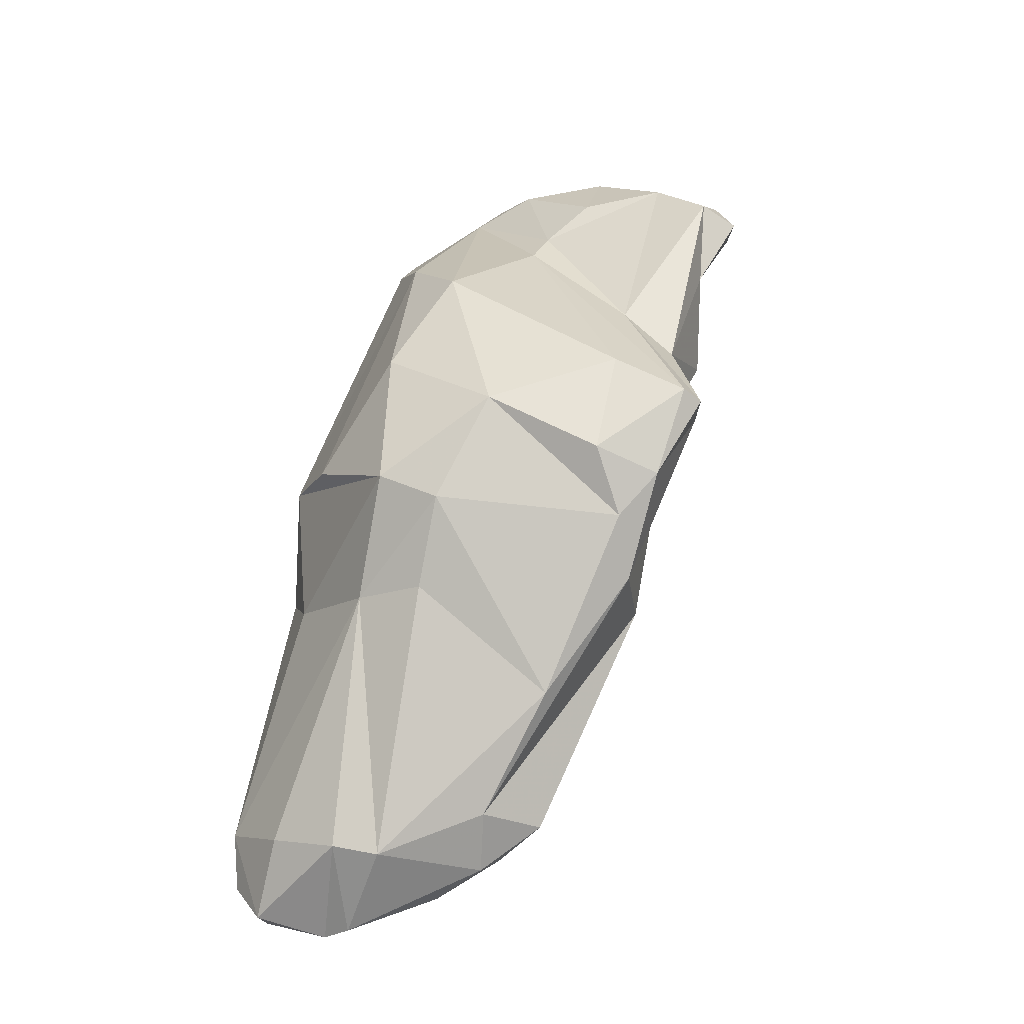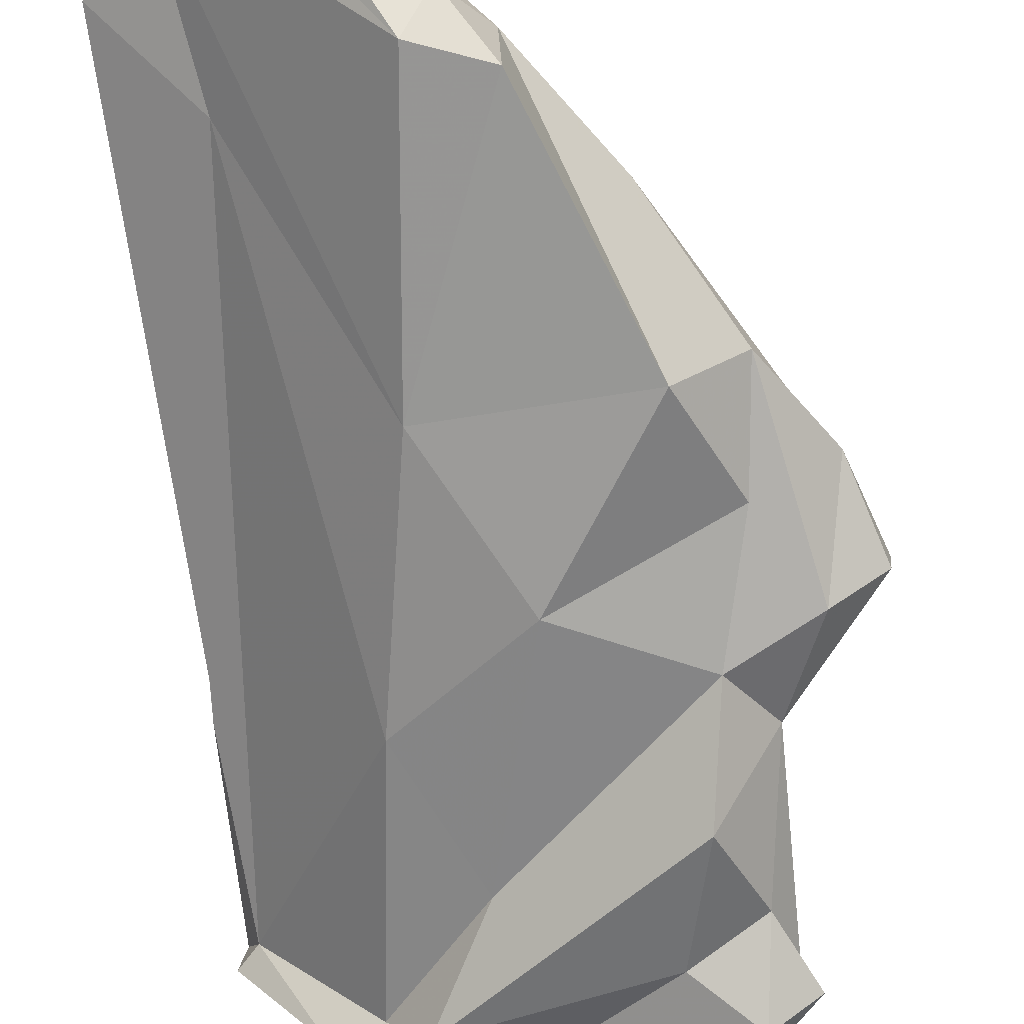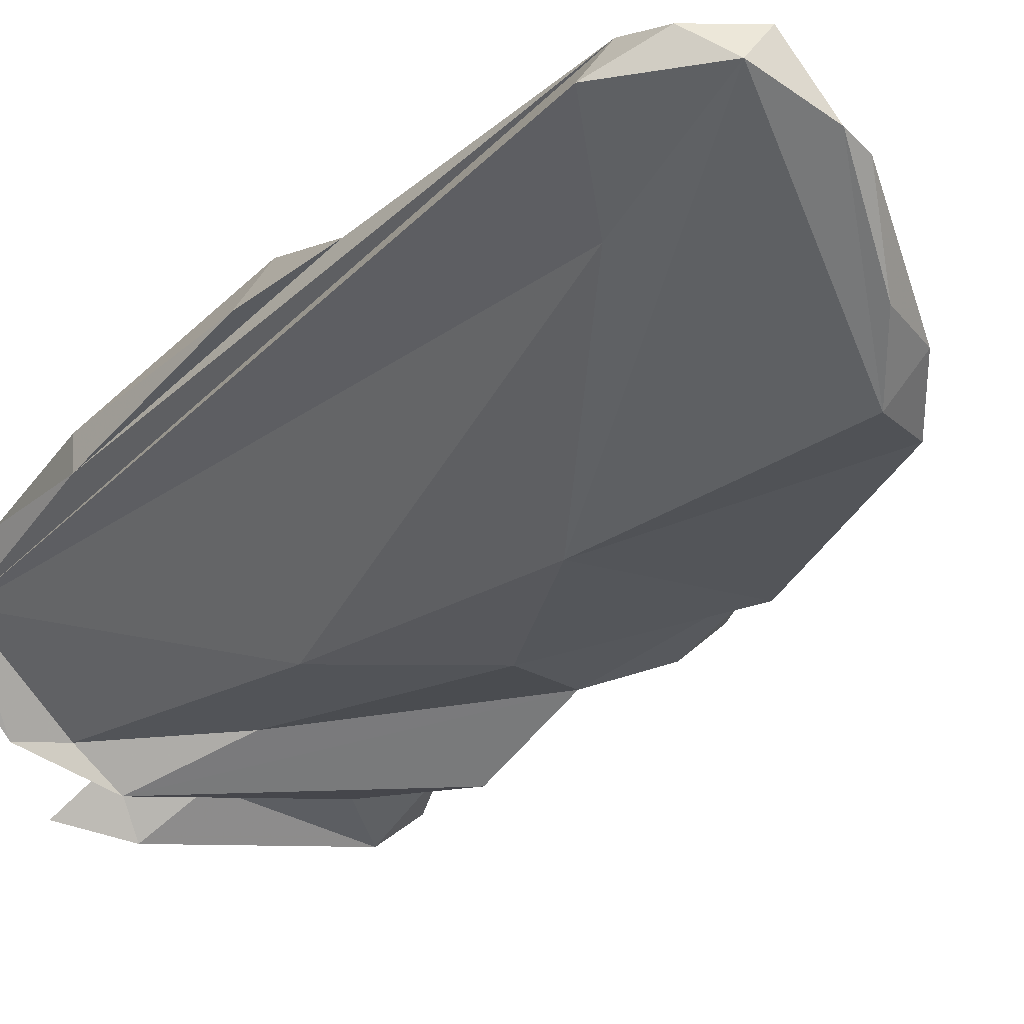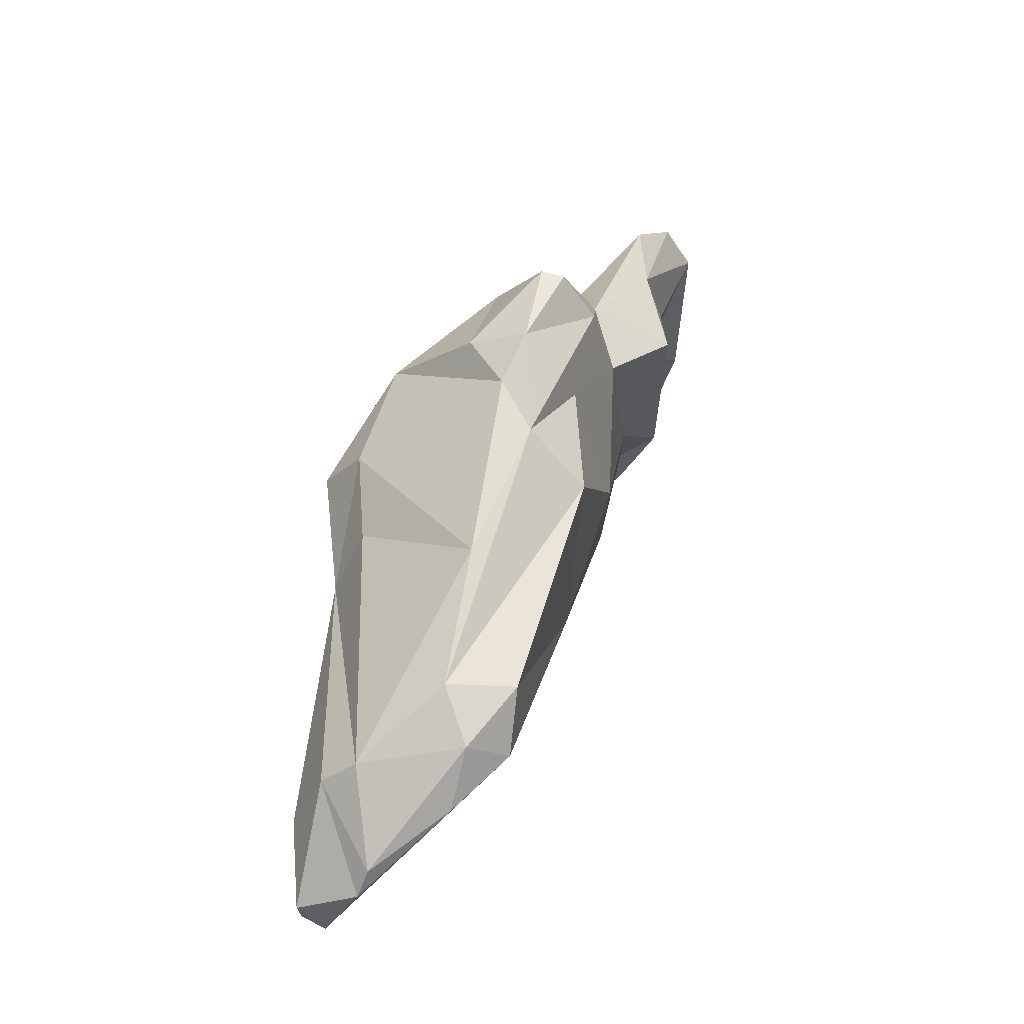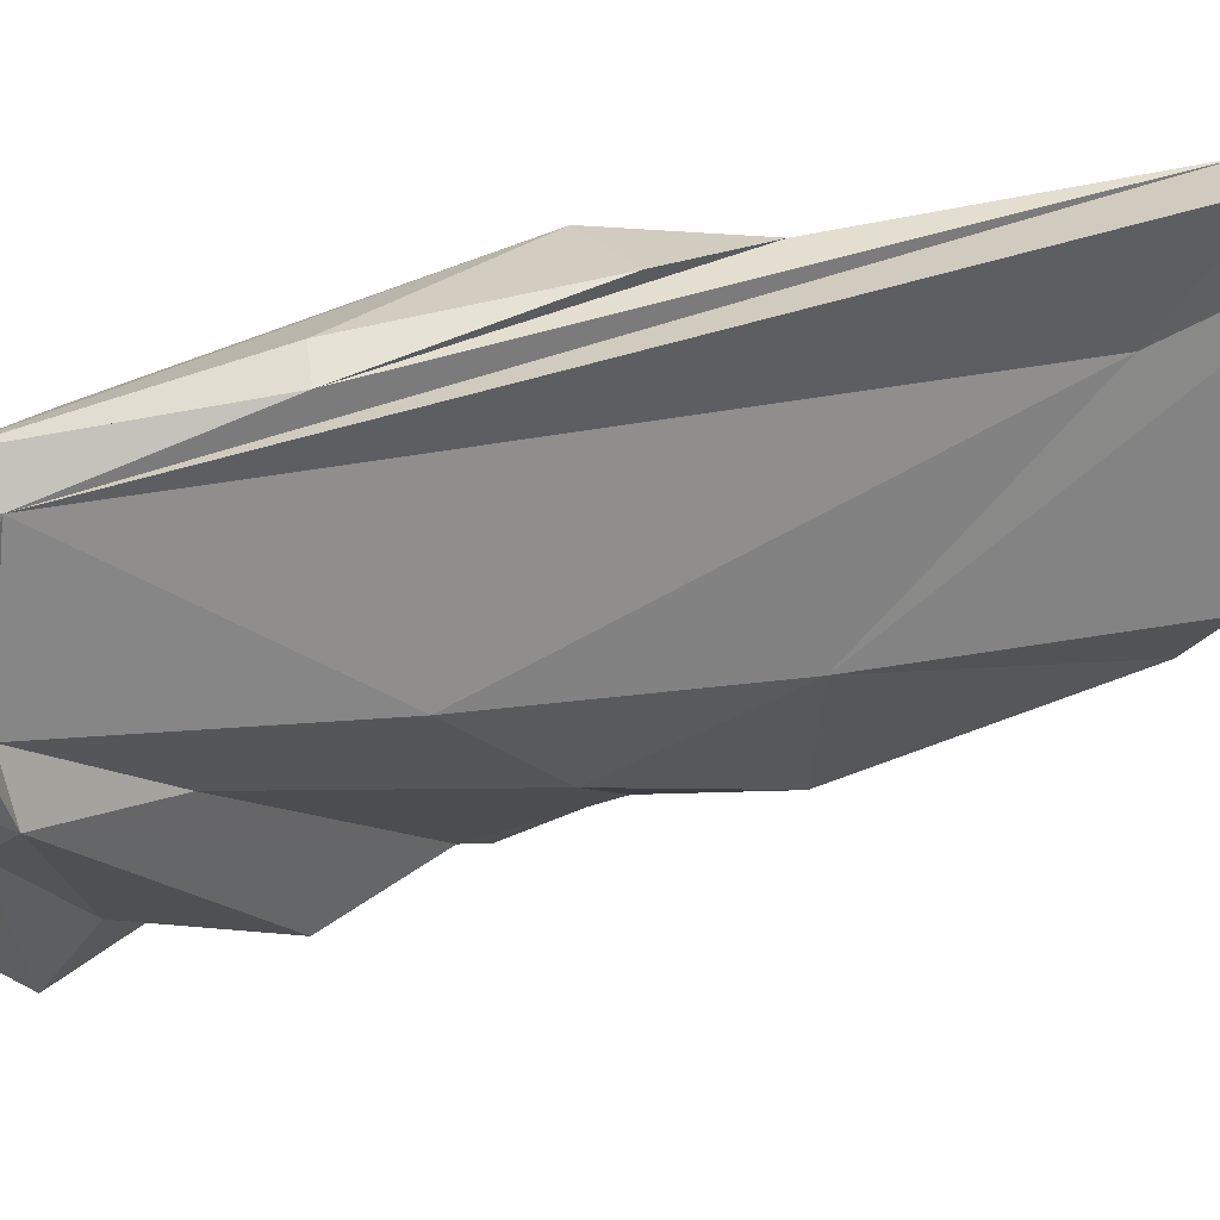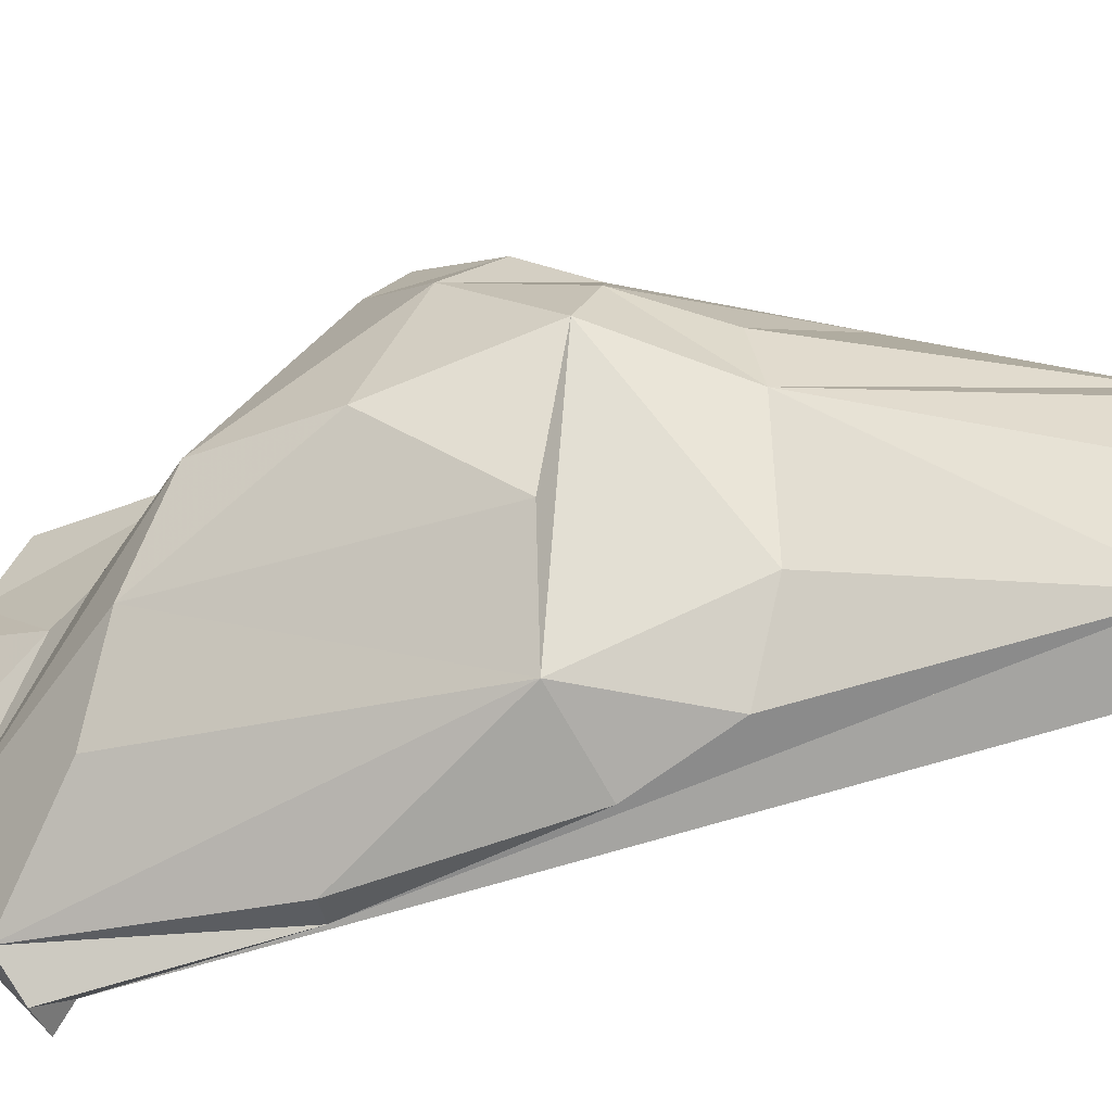
<metadata>
{"format":"obj","ext":"obj","renderer":"f3d","projection":"perspective","resolution":1024,"background":"white","views":[{"elev":-19.7,"azim":-126.3,"up":"+Z"},{"elev":-54.7,"azim":-172.0,"up":"+Y"},{"elev":-11.5,"azim":139.8,"up":"+Y"},{"elev":-55.7,"azim":-91.9,"up":"+Z"},{"elev":-21.2,"azim":85.2,"up":"+Y"},{"elev":57.5,"azim":81.1,"up":"+Y"}]}
</metadata>
<code>
v 144.4 295 103
v 144.4 296 103.4
v 145.5 296.7 99.7
v 148.2 293.3 107.1
v 146.4 293.6 103.2
v 149.7 294.8 109.2
v 146.6 299.1 100.7
v 149.7 292.5 104.3
v 147.8 289.4 114.7
v 148.4 294.4 99.63
v 148.5 290.7 115.6
v 150.2 294.1 95.09
v 149.1 290.5 112.1
v 149.4 289.1 116.3
v 146.9 297.7 98.01
v 151.1 291.3 117.3
v 149.7 302.4 103.2
v 147.8 296.4 95.67
v 154.3 296.5 113.6
v 146.6 297.9 105.1
v 151.6 303.8 98.91
v 153.3 303.5 95.39
v 150.5 289.6 108.1
v 154.8 292.4 101.5
v 150.6 298.8 90.89
v 160 289.2 114.8
v 153.7 296.8 85.87
v 153.6 293.7 116.8
v 151.9 289.6 113.3
v 153.6 305.4 100.1
v 157.2 288.1 118.1
v 153.8 301.5 110.6
v 157 290.6 120.1
v 157.9 294.4 95.65
v 153.8 299.7 86.13
v 156.4 297 84.8
v 155.3 291.6 119.4
v 149.6 288.2 114.9
v 155.8 289.9 116.1
v 154.7 304.3 106.1
v 157.7 301 112.8
v 157.5 291.2 110.9
v 155.3 298.7 84.05
v 156.7 303.1 84.48
v 158 294.1 119.1
v 154.7 295.3 115
v 161.4 304.3 95.99
v 159.9 292.4 105.4
v 158.4 290.7 117.9
v 157.8 299.3 83.1
v 159.9 302.5 81.71
v 160.1 288.8 119.1
v 160 291.7 118.7
v 158 304.6 84.87
v 163.7 304.3 82.29
v 160.3 295.5 118
v 160.5 293.8 119.5
v 162.7 301.2 88.63
v 156.1 304.7 95.35
v 163.4 290.8 116.1
v 161.1 302.9 81.52
v 158.9 305.2 101.8
v 160.8 305.8 85.4
v 163 291.9 117.8
v 161.6 290.9 115.4
v 164.8 296.5 117.2
v 161.2 299.6 114.2
v 162.6 305.4 82.33
v 163.3 303.8 102.4
v 166.5 296 116.3
v 166.2 297.9 108.4
v 164.6 305.4 83.81
v 164.6 302.9 97.34
v 164.5 305.7 86.13
v 166.6 294.4 115.9
v 165.8 294.8 115.1
v 166.1 299.2 108.6
v 165.8 301.4 100.9
v 166.2 304 85.73
g foo
f 31 52 33
f 31 33 14
f 14 33 16
f 33 37 16
f 38 31 14
f 14 16 11
f 38 14 9
f 14 11 9
f 57 45 37
f 53 57 37
f 33 53 37
f 53 33 49
f 49 33 52
f 37 45 28
f 31 49 52
f 37 28 16
f 39 49 31
f 38 29 39
f 39 31 38
f 38 13 29
f 13 9 11
f 13 38 9
f 70 66 57
f 70 57 64
f 60 75 64
f 75 70 64
f 66 56 45
f 57 66 45
f 53 64 57
f 60 64 53
f 46 45 56
f 26 60 49
f 60 53 49
f 46 28 45
f 39 26 49
f 46 16 28
f 26 39 29
f 46 6 16
f 26 29 23
f 6 11 16
f 13 23 29
f 4 11 6
f 4 13 11
f 23 13 4
f 76 70 75
f 60 76 75
f 67 41 56
f 66 67 56
f 65 76 60
f 32 56 41
f 56 32 19
f 26 65 60
f 46 56 19
f 26 42 65
f 19 32 20
f 2 19 20
f 6 19 2
f 19 6 46
f 8 42 26
f 26 23 8
f 1 6 2
f 4 6 1
f 8 23 4
f 5 4 1
f 8 4 5
f 77 69 66
f 66 69 67
f 77 66 71
f 66 70 71
f 76 71 70
f 67 69 41
f 40 32 41
f 76 65 48
f 48 65 42
f 40 17 32
f 17 20 32
f 24 42 8
f 48 42 24
f 17 7 20
f 10 24 8
f 7 2 20
f 3 2 7
f 10 8 18
f 8 5 18
f 1 2 3
f 1 3 5
f 77 78 69
f 77 71 78
f 62 41 69
f 62 40 41
f 48 58 76
f 40 62 30
f 40 30 17
f 30 21 17
f 34 58 48
f 34 48 24
f 21 15 17
f 7 17 15
f 10 12 24
f 34 24 12
f 3 7 15
f 15 18 3
f 18 12 10
f 18 5 3
f 73 69 78
f 78 71 73
f 47 69 73
f 74 73 71
f 74 71 76
f 79 74 76
f 47 30 69
f 30 62 69
f 58 79 76
f 59 30 47
f 22 21 59
f 21 30 59
f 25 21 22
f 15 21 25
f 12 27 34
f 27 36 34
f 18 15 25
f 47 73 74
f 59 47 74
f 63 59 74
f 58 55 79
f 54 59 63
f 22 59 44
f 44 59 54
f 34 55 58
f 25 22 44
f 36 55 34
f 25 44 35
f 18 25 35
f 12 18 35
f 27 12 35
f 72 74 79
f 68 63 74
f 68 74 72
f 55 68 72
f 72 79 55
f 54 63 68
f 61 68 55
f 61 54 68
f 51 54 61
f 51 44 54
f 36 50 61
f 50 51 61
f 61 55 36
f 43 44 51
f 35 44 43
f 50 43 51
f 36 43 50
f 27 35 43
f 36 27 43
g

</code>
